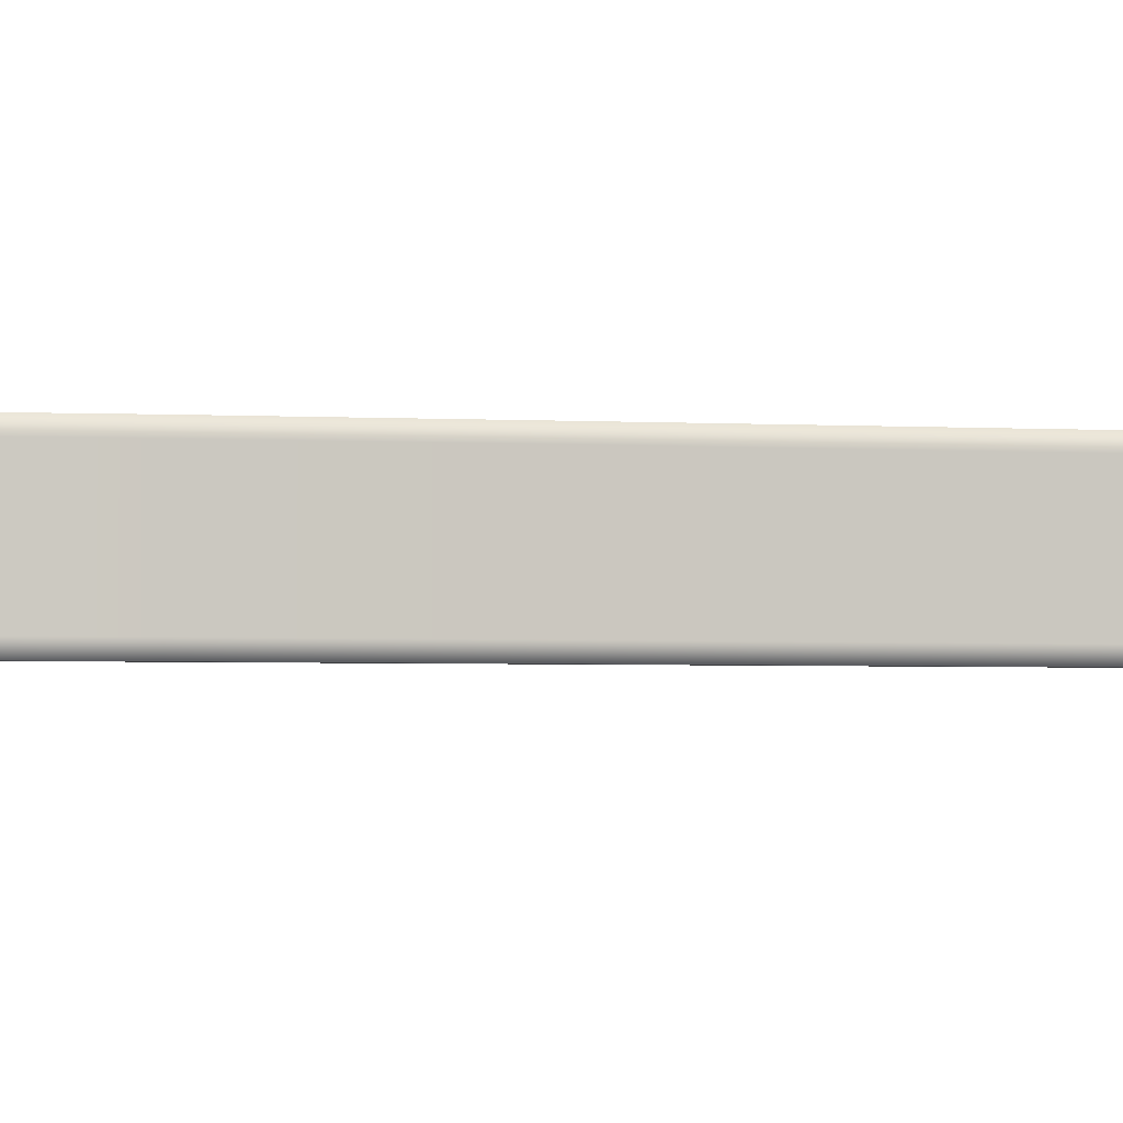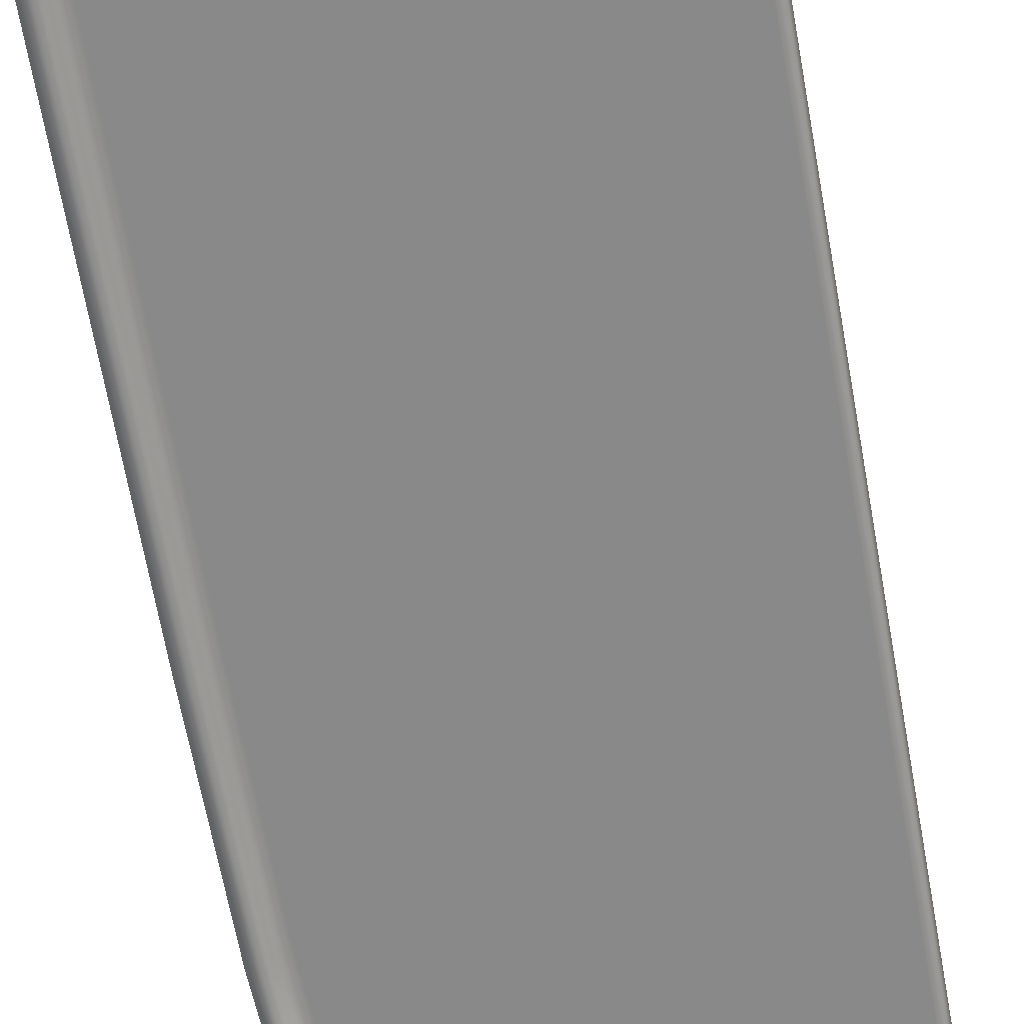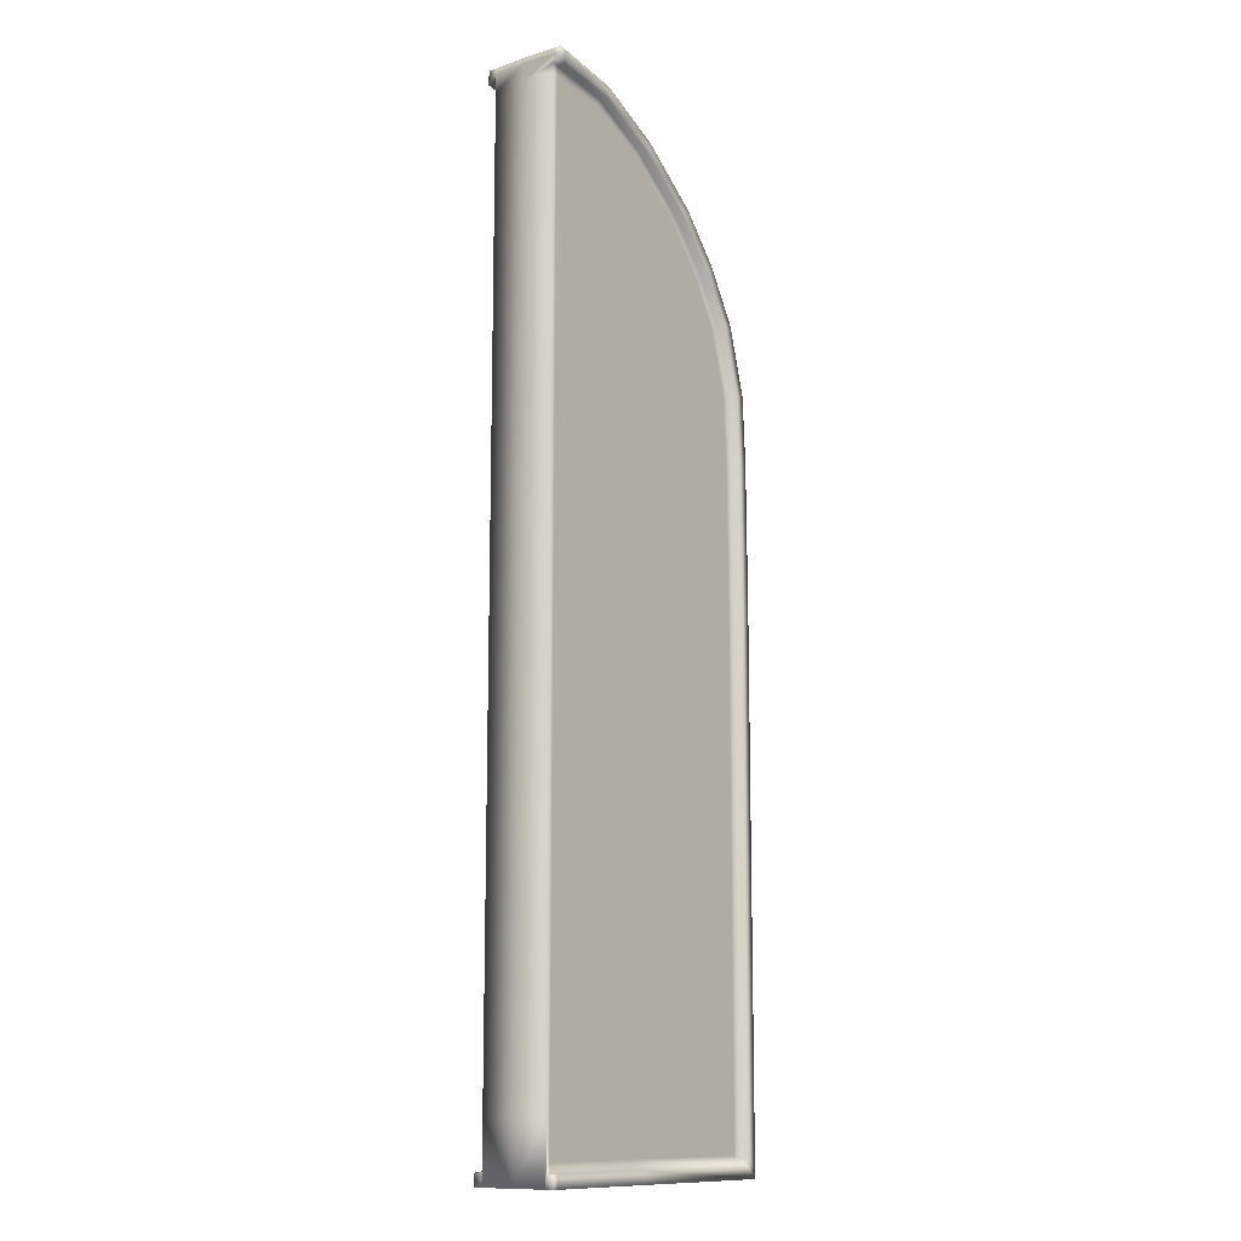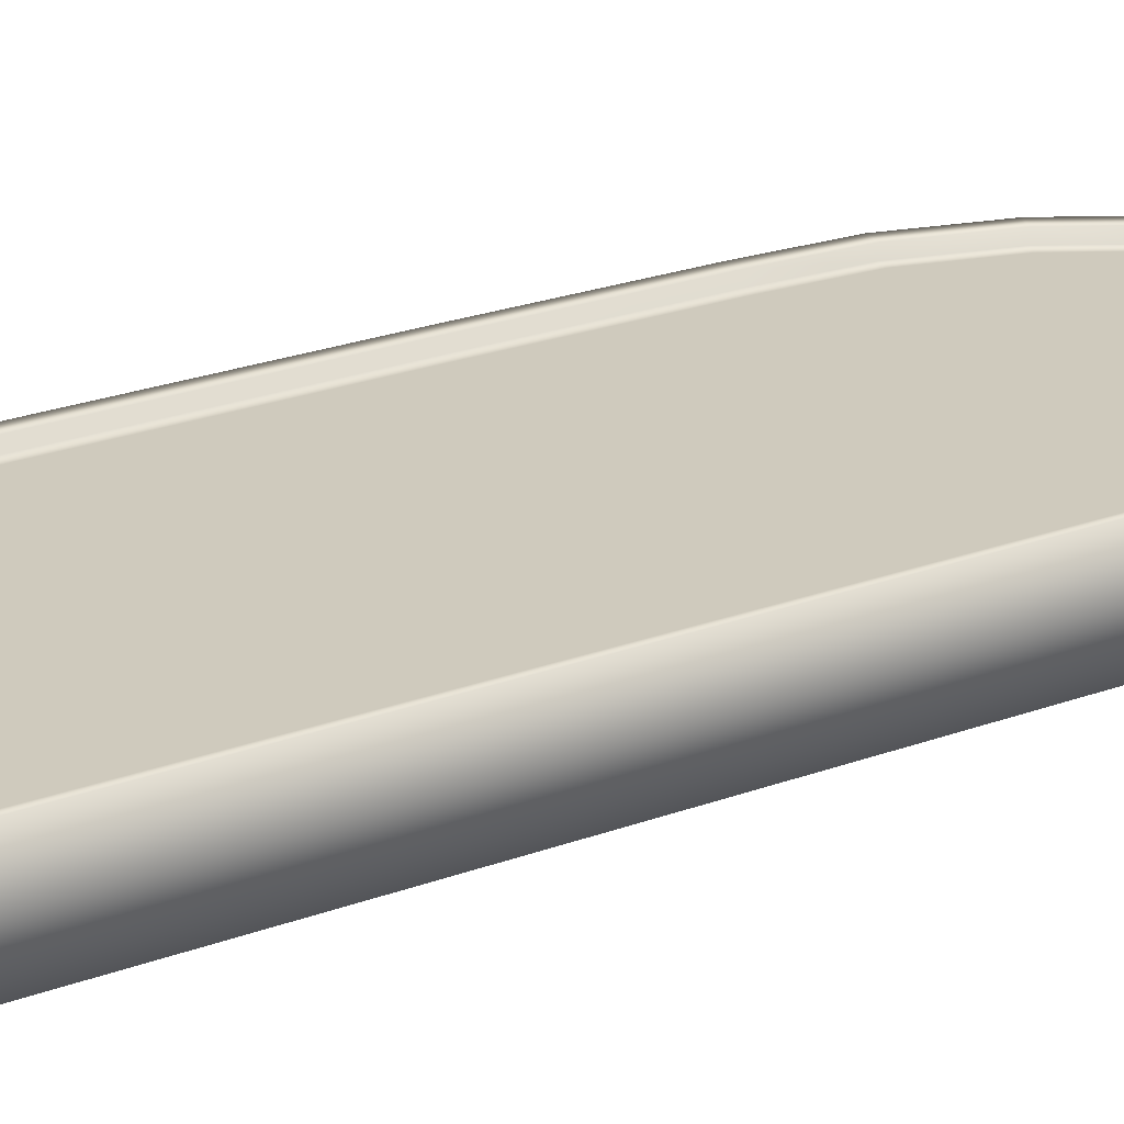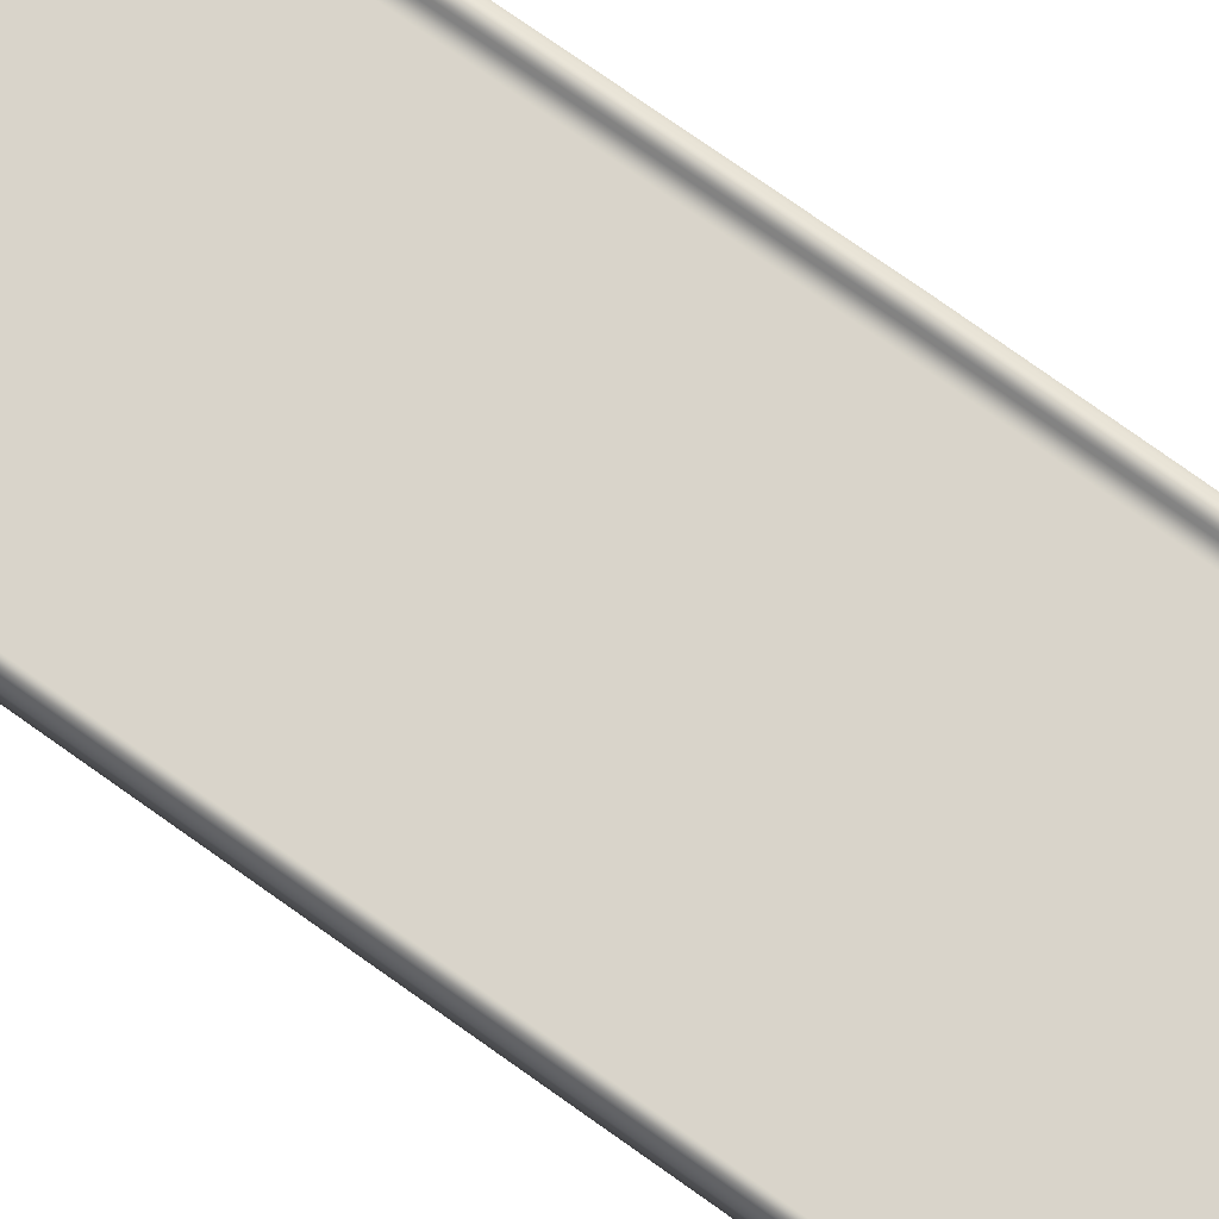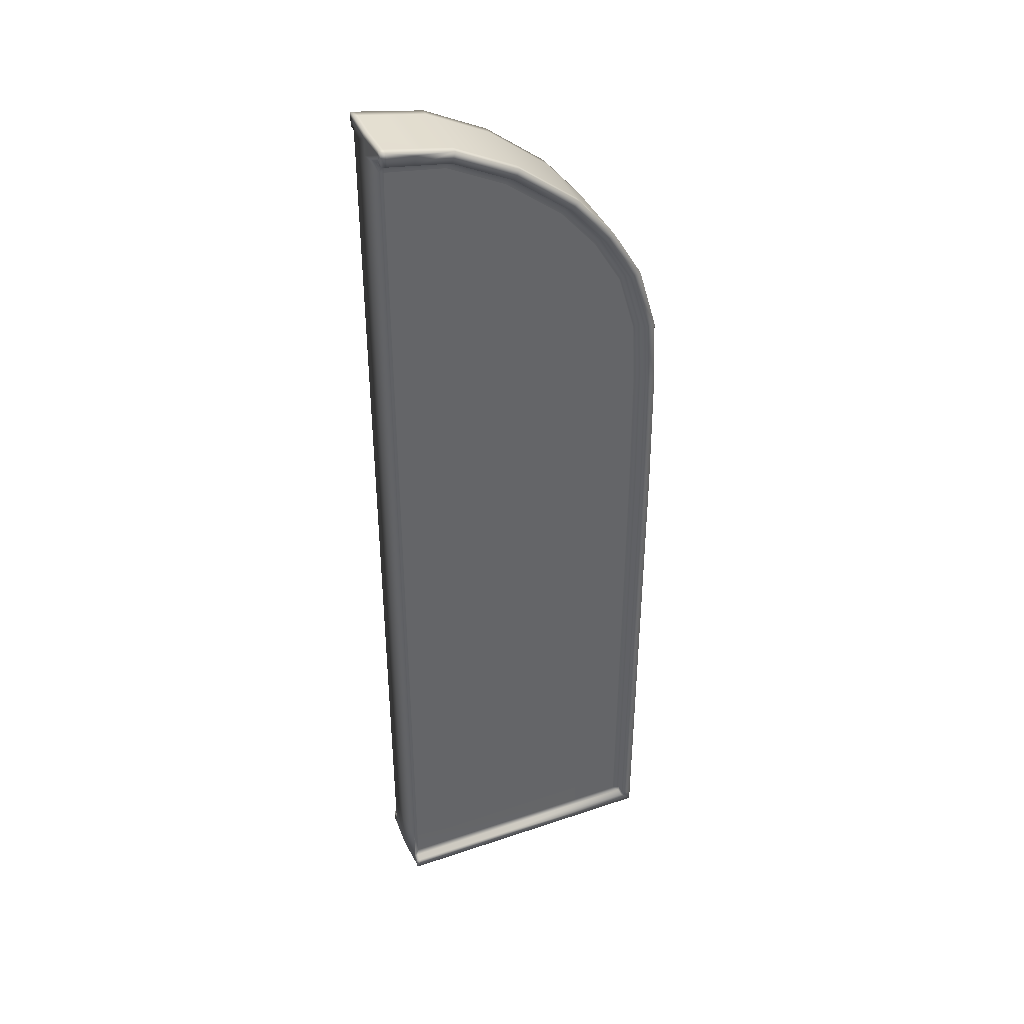
<metadata>
{"format":"obj","ext":"obj","renderer":"f3d","projection":"perspective","resolution":1024,"background":"white","views":[{"elev":-2.6,"azim":-103.2,"up":"+Z"},{"elev":-63.1,"azim":9.8,"up":"+Z"},{"elev":-12.1,"azim":127.2,"up":"+Y"},{"elev":23.1,"azim":57.2,"up":"+Z"},{"elev":74.8,"azim":125.4,"up":"+Z"},{"elev":40.3,"azim":157.4,"up":"+Y"}]}
</metadata>
<code>
v  -8.052 9.658 1.894
v  -7.847 13.41 1.894
v  -7.847 13.41 0
v  -8.052 9.658 0
v  -6.889 9.62 1.894
v  1.617 9.642 1.894
v  1.7 13.29 1.894
v  -6.693 13.22 1.894
v  0.517 25.21 1.894
v  4.056 27 1.894
v  4.056 27 0
v  0.517 25.21 0
v  -2.891 22.55 1.894
v  -2.891 22.55 0
v  -5.048 20.03 1.894
v  -5.048 20.03 0
v  -6.767 17.14 1.894
v  -6.767 17.14 0
v  7.773 25.37 1.894
v  7.742 26.35 1.894
v  6.348 26.15 1.894
v  4.989 24.89 1.894
v  -2.083 21.7 1.894
v  3.636 22.14 1.894
v  1.144 24.22 1.894
v  -4.099 19.35 1.894
v  2.789 19.75 1.894
v  -5.691 16.67 1.894
v  2.12 16.96 1.894
v  -6.976 -24.61 1.894
v  -6.976 -26.57 1.894
v  1.584 -26.56 1.894
v  1.581 -24.61 1.894
v  -6.976 -18.36 1.894
v  1.581 -18.36 1.894
v  -6.976 1.778 1.894
v  1.581 1.782 1.894
v  8.035 -24.61 1.894
v  8.036 -27.05 1.902
v  8.035 -27.73 1.894
v  8.139 -27.73 0
v  8.139 -24.61 0
v  8.035 -18.36 1.894
v  8.139 -18.36 0
v  8.035 1.785 1.894
v  8.139 1.785 0
v  8.035 9.658 1.894
v  8.139 9.658 0
v  8.035 -27.73 2.354
v  8.038 -27.07 2.354
v  7.805 -27.07 2.354
v  7.792 -27.73 2.354
v  -8.139 -27.73 2.354
v  -7.474 -27.07 2.354
v  -7.474 -26.7 2.354
v  -8.139 -27.26 2.354
v  -8.139 -24.61 2.354
v  -7.474 -24.61 2.354
v  -7.474 -18.36 2.354
v  -8.139 -18.36 2.354
v  -7.474 1.781 2.354
v  -8.139 1.785 2.354
v  -7.387 9.636 2.354
v  -8.052 9.658 2.354
v  -7.187 13.3 2.354
v  -7.847 13.41 2.354
v  -6.152 16.87 2.354
v  -6.767 17.14 2.354
v  -4.505 19.64 2.354
v  -5.048 20.03 2.354
v  -2.429 22.06 2.354
v  -2.891 22.55 2.354
v  0.8754 24.64 2.354
v  0.517 25.21 2.354
v  4.27 26.36 2.354
v  4.056 27 2.354
v  6.279 26.67 2.354
v  6.192 27.22 2.354
v  7.792 -27.73 1.894
v  -8.139 -27.73 1.894
v  -8.139 -27.26 1.894
v  -8.139 -24.61 1.894
v  -8.139 -18.36 1.894
v  -8.139 1.785 1.894
v  6.195 27.39 2.354
v  6.195 27.39 1.894
v  8.043 27.73 1.894
v  8.043 27.73 2.354
v  8.04 27.44 2.354
v  8.041 27.42 1.896
v  8.037 26.92 1.894
v  8.036 26.93 2.354
v  7.734 26.89 2.354
v  7.736 26.88 1.894
v  4.27 26.36 1.894
v  0.8754 24.64 1.894
v  -2.429 22.06 1.894
v  -4.505 19.64 1.894
v  -6.152 16.87 1.894
v  -7.187 13.3 1.894
v  -7.387 9.636 1.894
v  -7.474 1.781 1.894
v  -7.474 -18.36 1.894
v  -7.474 -24.61 1.894
v  -7.474 -26.7 1.894
v  -7.474 -27.07 1.894
v  1.388 -27.07 2.354
v  1.387 -27.06 1.899
v  8.106 27.41 0
v  8.102 27.73 0
v  7.744 27.68 1.894
v  7.799 27.68 0
v  6.226 27.39 0
v  7.744 27.68 2.354
v  6.28 26.66 1.894
v  7.739 27.38 2.354
v  8.035 13.35 1.894
v  7.777 13.35 1.894
v  7.777 9.658 1.894
v  7.777 1.785 1.894
v  7.777 -18.36 1.894
v  7.777 -24.61 1.894
v  7.782 -26.55 1.894
v  7.804 -27.05 1.902
v  4.423 25.88 1.894
v  8.031 25.37 1.894
v  7.777 22.46 1.894
v  8.035 22.46 1.894
v  7.777 20.05 1.894
v  8.035 20.05 1.894
v  7.777 17.17 1.894
v  8.035 17.17 1.894
v  1.101 -27.73 2.354
v  1.101 -27.73 1.894
v  8.033 26.36 1.894
v  7.895 -27.73 0
v  8.139 13.35 0
v  -8.139 -24.61 0
v  -8.139 -27.26 0
v  -8.139 -18.36 0
v  -8.139 1.785 0
v  8.137 25.31 0
v  8.116 26.41 0
v  8.139 22.46 0
v  8.139 20.05 0
v  8.139 17.17 0
v  -8.139 -27.73 0
v  1.161 -27.73 0
v  -8.052 9.658 -1.894
v  -7.847 13.41 -1.894
v  -6.889 9.62 -1.894
v  -6.693 13.22 -1.894
v  1.7 13.29 -1.894
v  1.617 9.642 -1.894
v  0.517 25.21 -1.894
v  4.056 27 -1.894
v  -2.891 22.55 -1.894
v  -5.048 20.03 -1.894
v  -6.767 17.14 -1.894
v  7.773 25.37 -1.894
v  4.989 24.89 -1.894
v  6.348 26.15 -1.894
v  7.742 26.35 -1.894
v  -2.083 21.7 -1.894
v  1.144 24.22 -1.894
v  3.636 22.14 -1.894
v  -4.099 19.35 -1.894
v  2.789 19.75 -1.894
v  -5.691 16.67 -1.894
v  2.12 16.96 -1.894
v  -6.976 -24.61 -1.894
v  1.581 -24.61 -1.894
v  1.584 -26.56 -1.894
v  -6.976 -26.57 -1.894
v  -6.976 -18.36 -1.894
v  1.581 -18.36 -1.894
v  -6.976 1.778 -1.894
v  1.581 1.782 -1.894
v  8.035 -24.61 -1.894
v  8.035 -27.73 -1.894
v  8.036 -27.05 -1.902
v  8.035 -18.36 -1.894
v  8.035 1.785 -1.894
v  8.035 9.658 -1.894
v  8.035 -27.73 -2.354
v  7.792 -27.73 -2.354
v  7.805 -27.07 -2.354
v  8.038 -27.07 -2.354
v  -8.139 -27.73 -2.354
v  -8.139 -27.26 -2.354
v  -7.474 -26.7 -2.354
v  -7.474 -27.07 -2.354
v  -8.139 -24.61 -2.354
v  -8.139 -18.36 -2.354
v  -7.474 -18.36 -2.354
v  -7.474 -24.61 -2.354
v  -8.139 1.785 -2.354
v  -7.474 1.781 -2.354
v  -8.052 9.658 -2.354
v  -7.387 9.636 -2.354
v  -7.847 13.41 -2.354
v  -7.187 13.3 -2.354
v  -6.767 17.14 -2.354
v  -6.152 16.87 -2.354
v  -5.048 20.03 -2.354
v  -4.505 19.64 -2.354
v  -2.891 22.55 -2.354
v  -2.429 22.06 -2.354
v  0.517 25.21 -2.354
v  0.8754 24.64 -2.354
v  4.056 27 -2.354
v  4.27 26.36 -2.354
v  6.192 27.22 -2.354
v  6.279 26.67 -2.354
v  7.792 -27.73 -1.894
v  -8.139 -27.73 -1.894
v  -8.139 -27.26 -1.894
v  -8.139 -24.61 -1.894
v  -8.139 -18.36 -1.894
v  -8.139 1.785 -1.894
v  6.195 27.39 -1.894
v  6.195 27.39 -2.354
v  8.043 27.73 -1.894
v  8.041 27.42 -1.896
v  8.04 27.44 -2.354
v  8.043 27.73 -2.354
v  8.037 26.92 -1.894
v  7.736 26.88 -1.894
v  7.734 26.89 -2.354
v  8.036 26.93 -2.354
v  4.27 26.36 -1.894
v  0.8754 24.64 -1.894
v  -2.429 22.06 -1.894
v  -4.505 19.64 -1.894
v  -6.152 16.87 -1.894
v  -7.187 13.3 -1.894
v  -7.387 9.636 -1.894
v  -7.474 1.781 -1.894
v  -7.474 -18.36 -1.894
v  -7.474 -24.61 -1.894
v  -7.474 -26.7 -1.894
v  -7.474 -27.07 -1.894
v  1.387 -27.06 -1.899
v  1.388 -27.07 -2.354
v  7.744 27.68 -1.894
v  7.744 27.68 -2.354
v  6.28 26.66 -1.894
v  7.739 27.38 -2.354
v  8.035 13.35 -1.894
v  7.777 9.658 -1.894
v  7.777 13.35 -1.894
v  7.777 1.785 -1.894
v  7.777 -18.36 -1.894
v  7.777 -24.61 -1.894
v  7.804 -27.05 -1.902
v  7.782 -26.55 -1.894
v  4.423 25.88 -1.894
v  8.031 25.37 -1.894
v  8.035 22.46 -1.894
v  7.777 22.46 -1.894
v  8.035 20.05 -1.894
v  7.777 20.05 -1.894
v  8.035 17.17 -1.894
v  7.777 17.17 -1.894
v  1.101 -27.73 -1.894
v  1.101 -27.73 -2.354
v  8.035 26.42 -1.894
o Box2514
g Box2514
f 1 2 3 4
f 5 6 7 8
f 9 10 11 12
f 13 9 12 14
f 15 13 14 16
f 17 15 16 18
f 2 17 18 3
f 19 20 21 22
f 23 24 22 25
f 26 27 24 23
f 28 29 27 26
f 8 7 29 28
f 30 31 32 33
f 34 30 33 35
f 36 34 35 37
f 5 36 37 6
f 38 39 40 41 42
f 43 38 42 44
f 45 43 44 46
f 47 45 46 48
f 49 50 51 52
f 53 54 55 56
f 57 58 59 60
f 60 59 61 62
f 62 61 63 64
f 64 63 65 66
f 66 65 67 68
f 68 67 69 70
f 70 69 71 72
f 72 71 73 74
f 74 73 75 76
f 76 75 77 78
f 40 49 52 79
f 80 53 56 81
f 82 57 60 83
f 83 60 62 84
f 84 62 64 1
f 1 64 66 2
f 2 66 68 17
f 17 68 70 15
f 15 70 72 13
f 13 72 74 9
f 9 74 76 10
f 10 76 85 86
f 87 88 89 90
f 91 92 93 94
f 95 75 73 96
f 96 73 71 97
f 97 71 69 98
f 98 69 67 99
f 99 67 65 100
f 100 65 63 101
f 101 63 61 102
f 102 61 59 103
f 103 59 58 104
f 104 58 55 105
f 106 54 107 108
f 39 50 49 40
f 90 109 110 87
f 111 112 113 86
f 111 114 88 87
f 90 89 92 91
f 94 93 77 115
f 114 116 89 88
f 89 116 93 92
f 76 78 85
f 117 118 119 47
f 47 119 120 45
f 45 120 121 43
f 43 121 122 38
f 39 123 124
f 106 31 105
f 104 30 34 103
f 103 34 36 102
f 102 36 5 101
f 101 5 8 100
f 100 8 28 99
f 99 28 26 98
f 98 26 23 97
f 97 23 25 96
f 96 25 125 95
f 95 125 21 115
f 126 19 127 128
f 128 127 129 130
f 130 129 131 132
f 132 131 118 117
f 79 52 133 134
f 38 122 123 39
f 124 51 50 39
f 52 51 107 133
f 124 123 32 108
f 94 20 135 91
f 136 41 40 79
f 110 112 111 87
f 48 137 117 47
f 138 139 81 82
f 140 138 82 83
f 141 140 83 84
f 4 141 84 1
f 142 143 135 126
f 144 142 126 128
f 145 144 128 130
f 146 145 130 132
f 137 146 132 117
f 147 148 134 80
f 149 4 3 150
f 151 152 153 154
f 155 12 11 156
f 157 14 12 155
f 158 16 14 157
f 159 18 16 158
f 150 3 18 159
f 160 161 162 163
f 164 165 161 166
f 167 164 166 168
f 169 167 168 170
f 152 169 170 153
f 171 172 173 174
f 175 176 172 171
f 177 178 176 175
f 151 154 178 177
f 179 42 41 180 181
f 182 44 42 179
f 183 46 44 182
f 184 48 46 183
f 185 186 187 188
f 189 190 191 192
f 193 194 195 196
f 194 197 198 195
f 197 199 200 198
f 199 201 202 200
f 201 203 204 202
f 203 205 206 204
f 205 207 208 206
f 207 209 210 208
f 209 211 212 210
f 211 213 214 212
f 180 215 186 185
f 216 217 190 189
f 218 219 194 193
f 219 220 197 194
f 220 149 199 197
f 149 150 201 199
f 150 159 203 201
f 159 158 205 203
f 158 157 207 205
f 157 155 209 207
f 155 156 211 209
f 156 221 222 211
f 223 224 225 226
f 227 228 229 230
f 231 232 210 212
f 232 233 208 210
f 233 234 206 208
f 234 235 204 206
f 235 236 202 204
f 236 237 200 202
f 237 238 198 200
f 238 239 195 198
f 239 240 196 195
f 240 241 191 196
f 242 243 244 192
f 181 180 185 188
f 224 223 110 109
f 245 221 113 112
f 245 223 226 246
f 224 227 230 225
f 228 247 214 229
f 246 226 225 248
f 225 230 229 248
f 211 222 213
f 249 184 250 251
f 184 183 252 250
f 183 182 253 252
f 182 179 254 253
f 181 255 256
f 242 241 174
f 240 239 175 171
f 239 238 177 175
f 238 237 151 177
f 237 236 152 151
f 236 235 169 152
f 235 234 167 169
f 234 233 164 167
f 233 232 165 164
f 232 231 257 165
f 231 247 162 257
f 258 259 260 160
f 259 261 262 260
f 261 263 264 262
f 263 249 251 264
f 215 265 266 186
f 179 181 256 254
f 255 181 188 187
f 186 266 244 187
f 255 243 173 256
f 228 227 267 163
f 136 215 180 41
f 110 223 245 112
f 48 184 249 137
f 138 218 217 139
f 140 219 218 138
f 141 220 219 140
f 4 149 220 141
f 142 258 267 143
f 144 259 258 142
f 145 261 259 144
f 146 263 261 145
f 137 249 263 146
f 147 216 265 148
f 135 143 109 90 91
f 143 267 227 224 109
f 135 20 19 126
f 163 267 258 160
f 56 55 58 57
f 81 56 57 82
f 105 55 54 106
f 81 139 147 80
f 191 190 193 196
f 190 217 218 193
f 191 241 242 192
f 139 217 216 147
f 174 241 240 171
f 105 31 30 104
f 7 6 119 118
f 22 21 125 25
f 22 24 127 19
f 24 27 129 127
f 27 29 131 129
f 29 7 118 131
f 33 32 123 122
f 35 33 122 121
f 37 35 121 120
f 6 37 120 119
f 78 77 93 116
f 86 85 114 111
f 108 107 51 124
f 86 113 11 10
f 115 77 75 95
f 85 78 116 114
f 115 21 20 94
f 134 133 53 80
f 133 107 54 53
f 108 32 31 106
f 134 148 136 79
f 154 153 251 250
f 162 161 165 257
f 166 161 160 260
f 168 166 260 262
f 170 168 262 264
f 153 170 264 251
f 173 172 254 256
f 172 176 253 254
f 176 178 252 253
f 178 154 250 252
f 214 213 248 229
f 222 221 245 246
f 244 243 255 187
f 113 221 156 11
f 214 247 231 212
f 213 222 246 248
f 162 247 228 163
f 266 265 216 189
f 244 266 189 192
f 173 243 242 174
f 148 265 215 136

</code>
